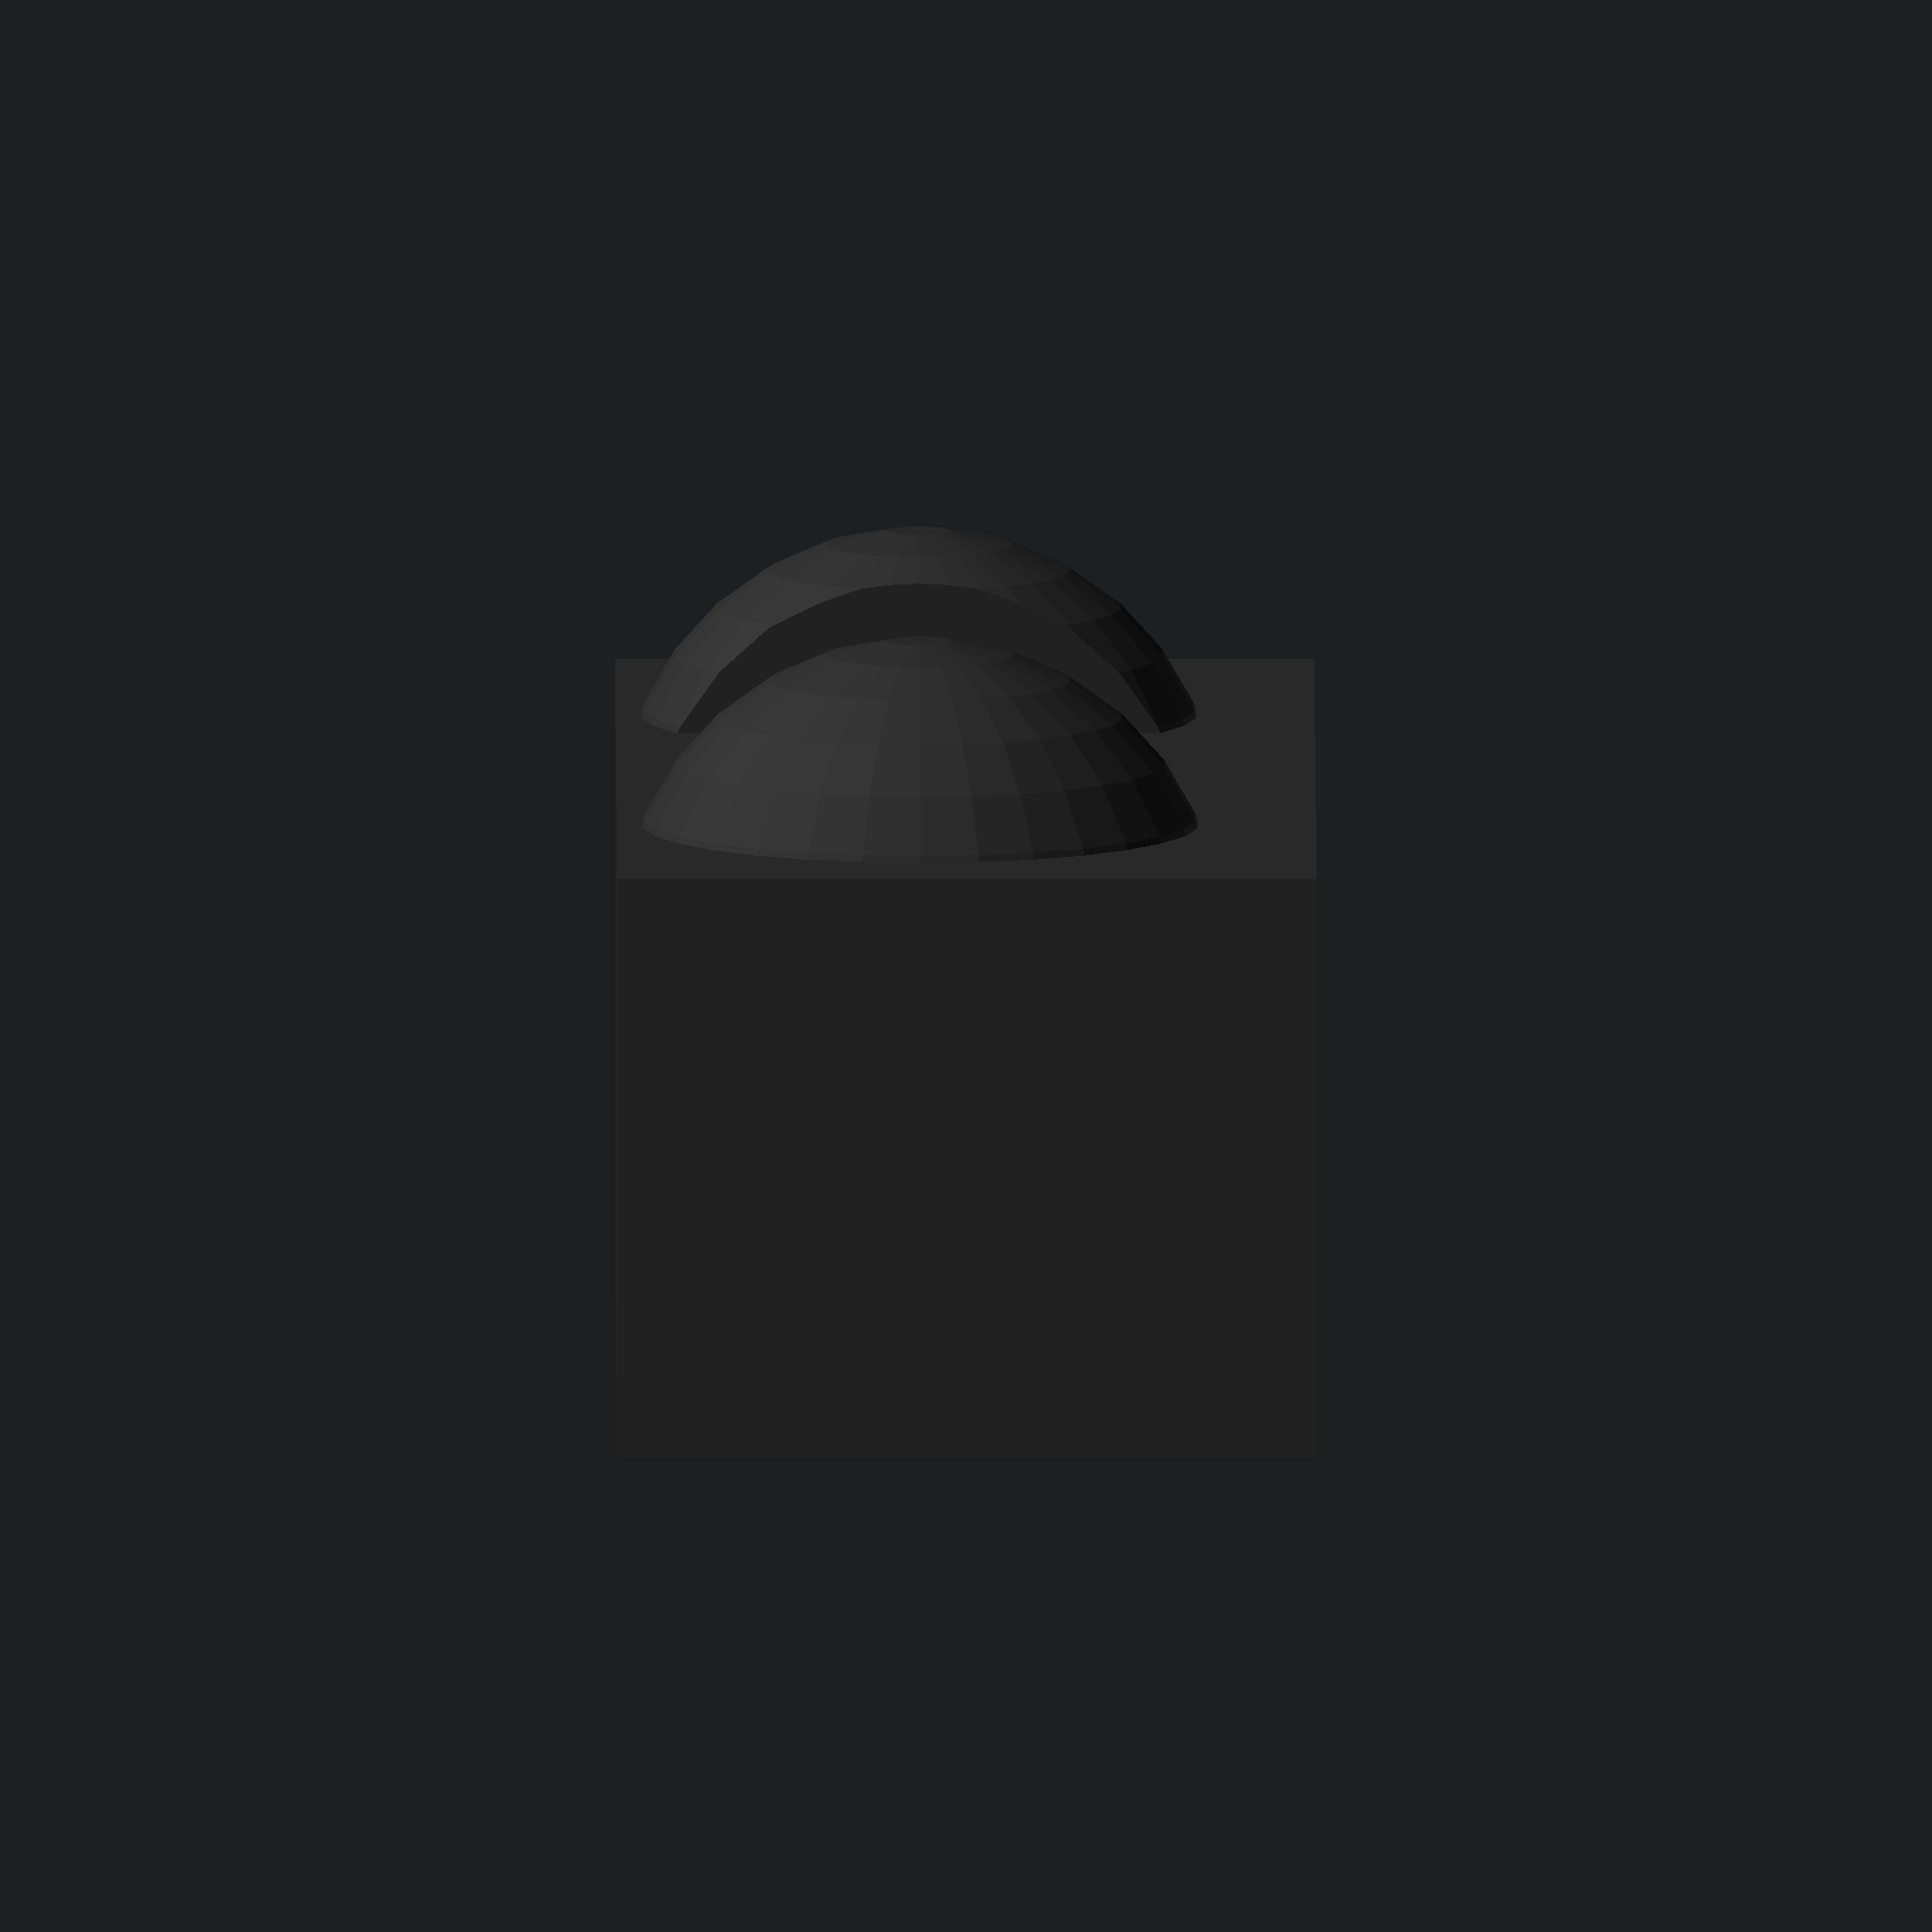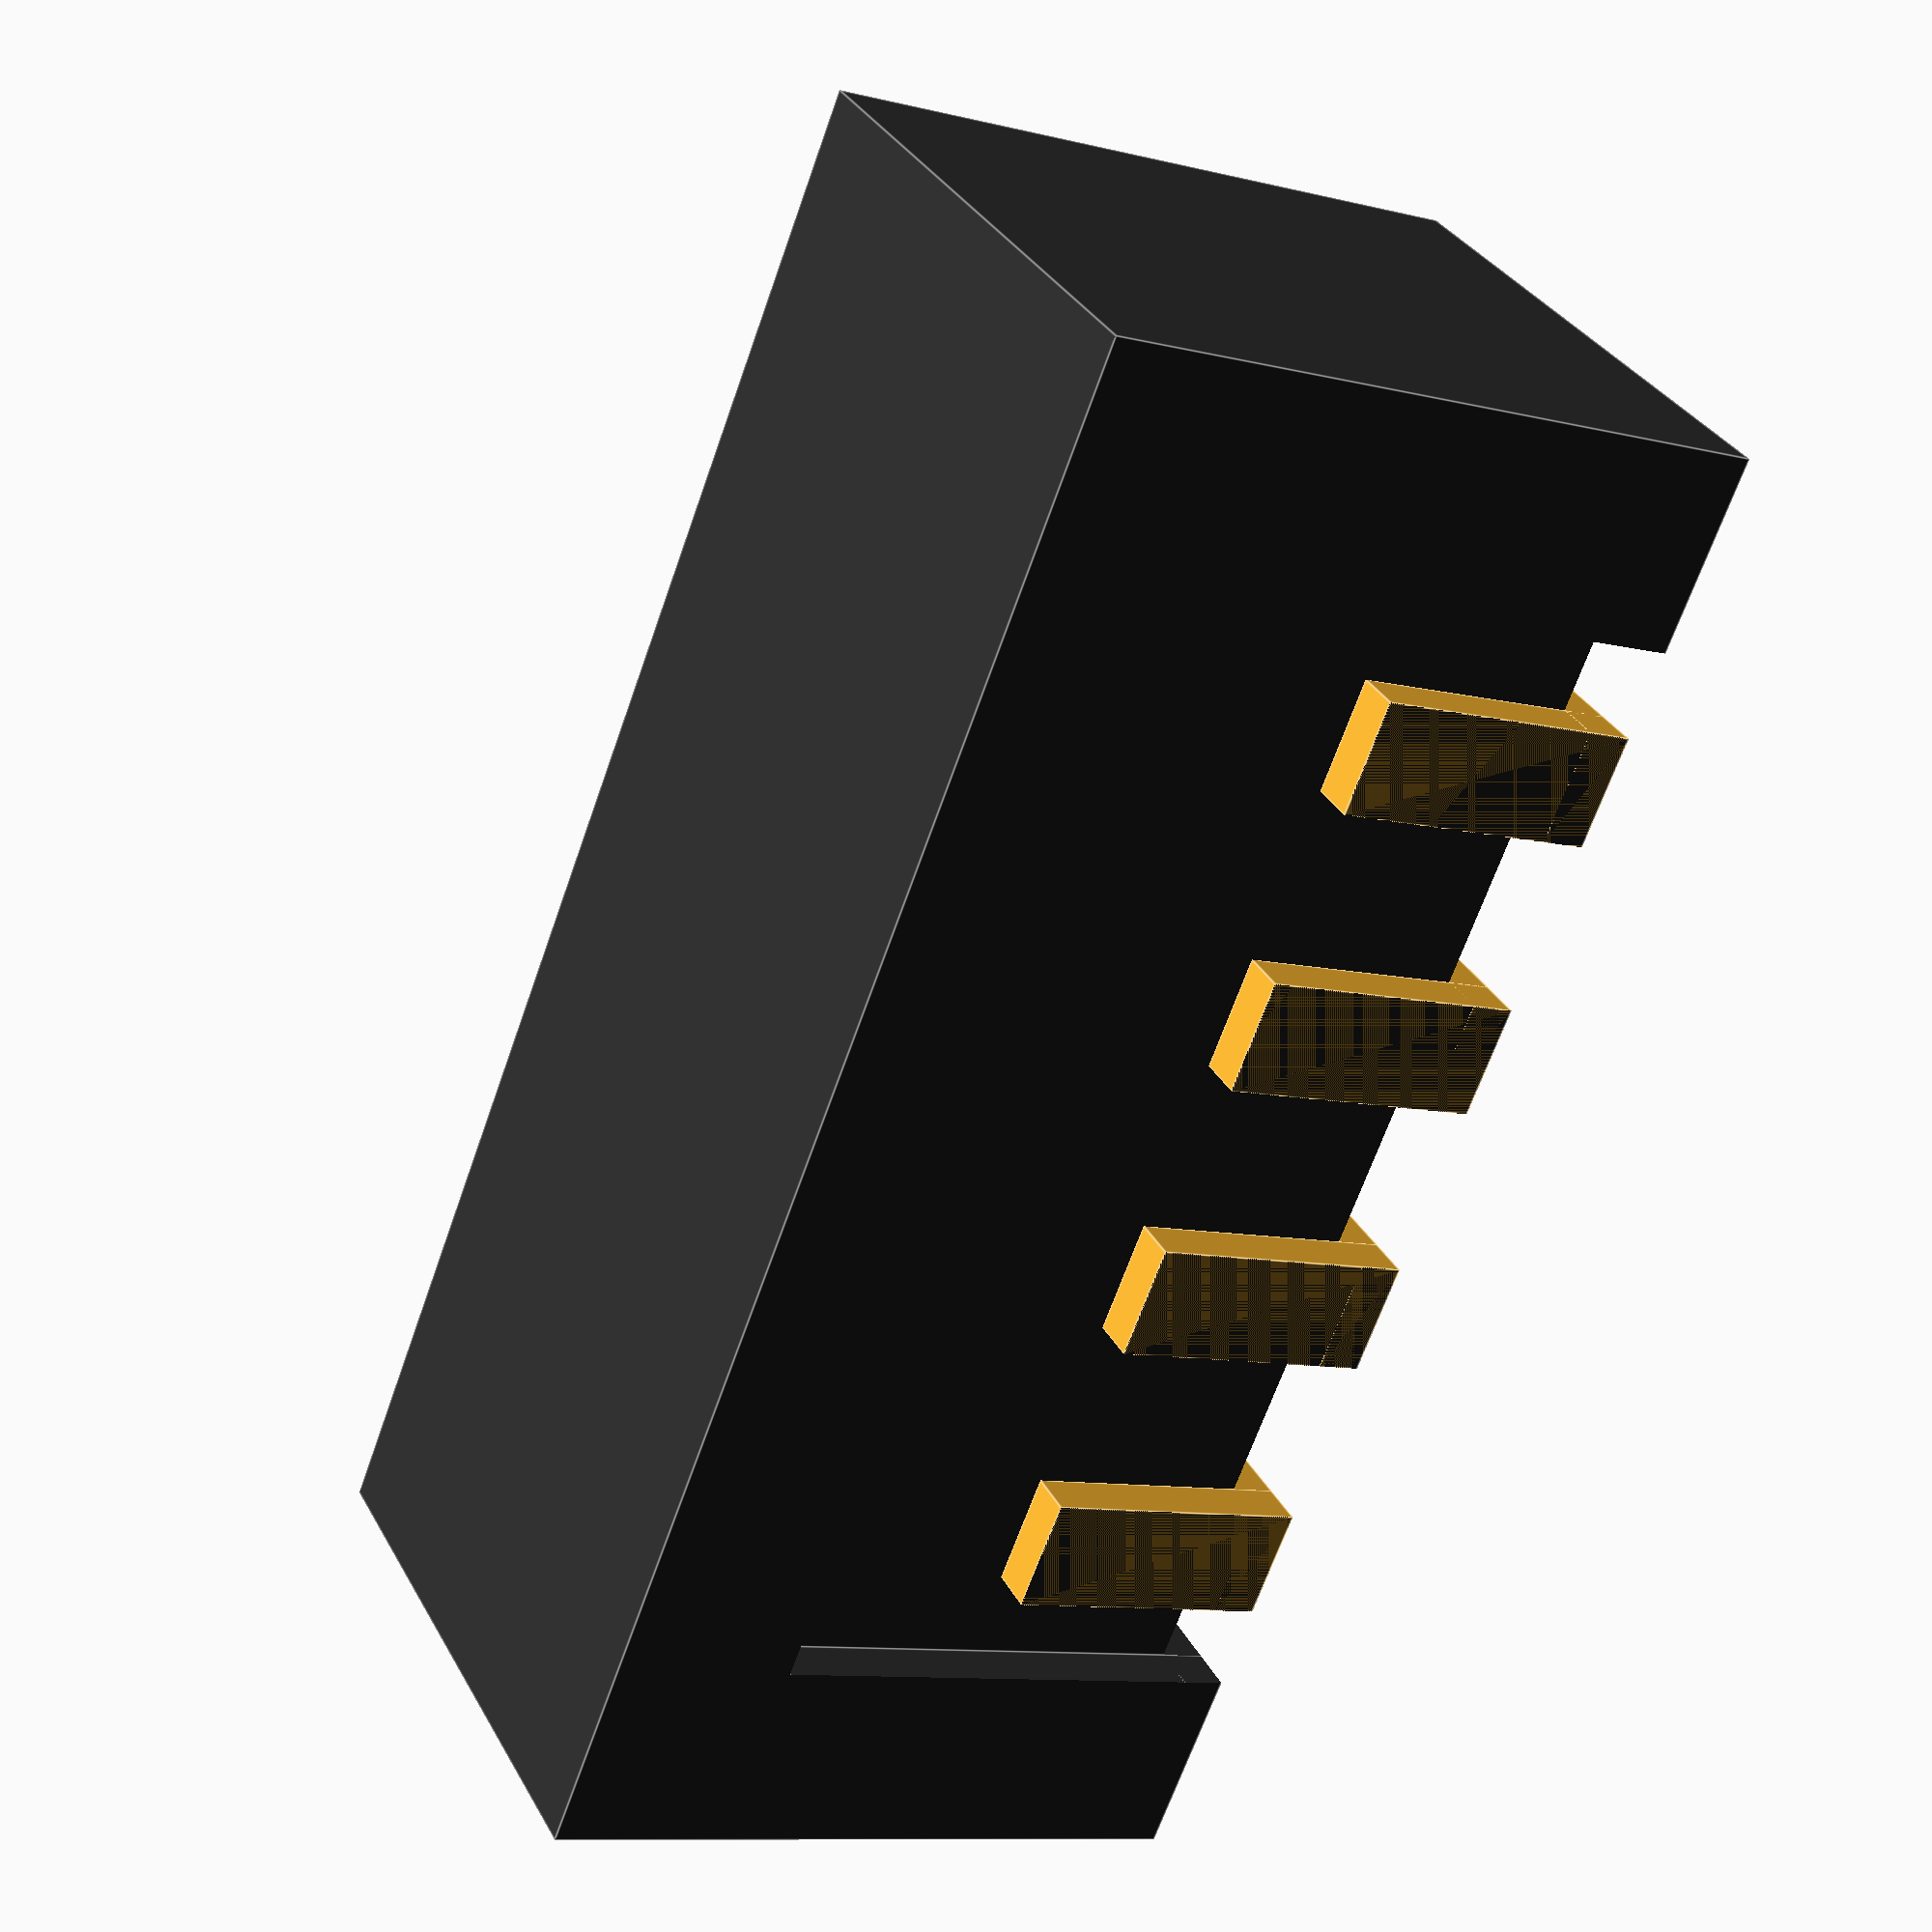
<openscad>
pins_per_row = 4;
pin_step = 1.27;
pin_w = 0.5;
pin_th = 0.2;
pin_l = 1;
pin_h = 1.2;

delta = 0.01;

case_w = 6.8;
case_l = 2.5;
case_h = 3;
case_co_rear = case_h - 0.8;
lens_r = 1.3;
lens_h = 1.7;
lens_dist = 3.4;
lens_off_y = 1;
lens_co_w = 2.2;

module pin(_x,_y,_z)
{
	translate([-_x/2,-_y/2,0])
		cube([_x,_y,_z]);
};

module pins_array(_cnt, _distance)
{
    translate([-_distance*(_cnt-1)/2,0,0])
	if (_cnt>0)
	{
		for (_i = [0:_cnt-1])
		{
            color("#F0B030")
                translate([_distance*_i,-pin_l/2,0])
                    pin(pin_w,pin_l,pin_th);
            color("#F0B030")
                translate([_distance*_i,-pin_l+pin_th,pin_h/2])
                    rotate([90,0,0])
                        pin(pin_w,pin_h,pin_th);
		}
	}
}

module case()
{
    translate([0,-pin_l,0])
    difference()
    {
        color("#303030")
            translate([-case_w/2,0,0])
                cube([case_w,case_l,case_h]);

        color("#303030")
        translate([-pins_per_row*pin_step/2,-delta,-delta])
            cube([pins_per_row*pin_step,pin_l,pin_th+delta]);

        color("#303030")
            translate([-pins_per_row*pin_step/2,-delta,-delta])
                cube([pins_per_row*pin_step,pin_th+delta,case_co_rear]);
    }
    difference()
    {
        union()
        {
            color("#303030")
                translate([-lens_dist/2,lens_off_y,lens_h])
                    rotate([90,0,0])
                        sphere(r=lens_r, $fn=30);
            color("#303030")
                translate([lens_dist/2,lens_off_y,lens_h])
                    rotate([90,0,0])
                        sphere(r=lens_r, $fn=30);
            
        }
        color("#303030")
            translate([-lens_co_w/2,lens_off_y-lens_r,0])
                cube([lens_co_w,lens_r*2,case_h]);
    }
}

union()
{   
    // Array1 of pins
    pins_array(pins_per_row,pin_step);
    
    // Draw case
    case();
};
</openscad>
<views>
elev=350.8 azim=358.8 roll=89.9 proj=o view=solid
elev=10.1 azim=308.2 roll=57.8 proj=p view=edges
</views>
